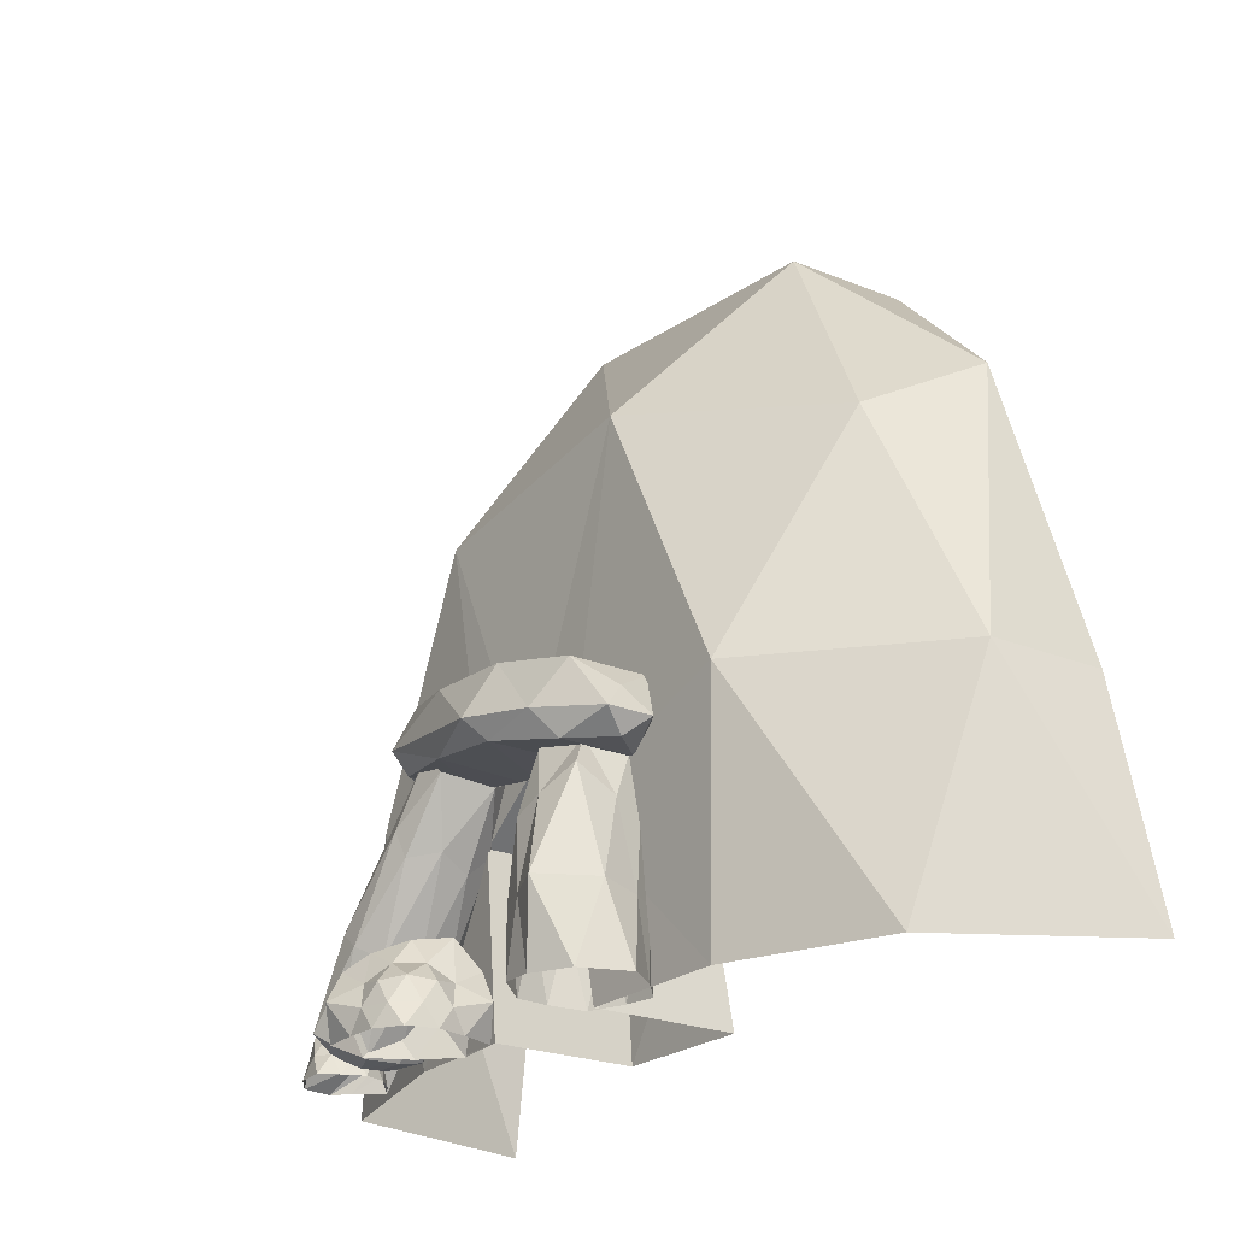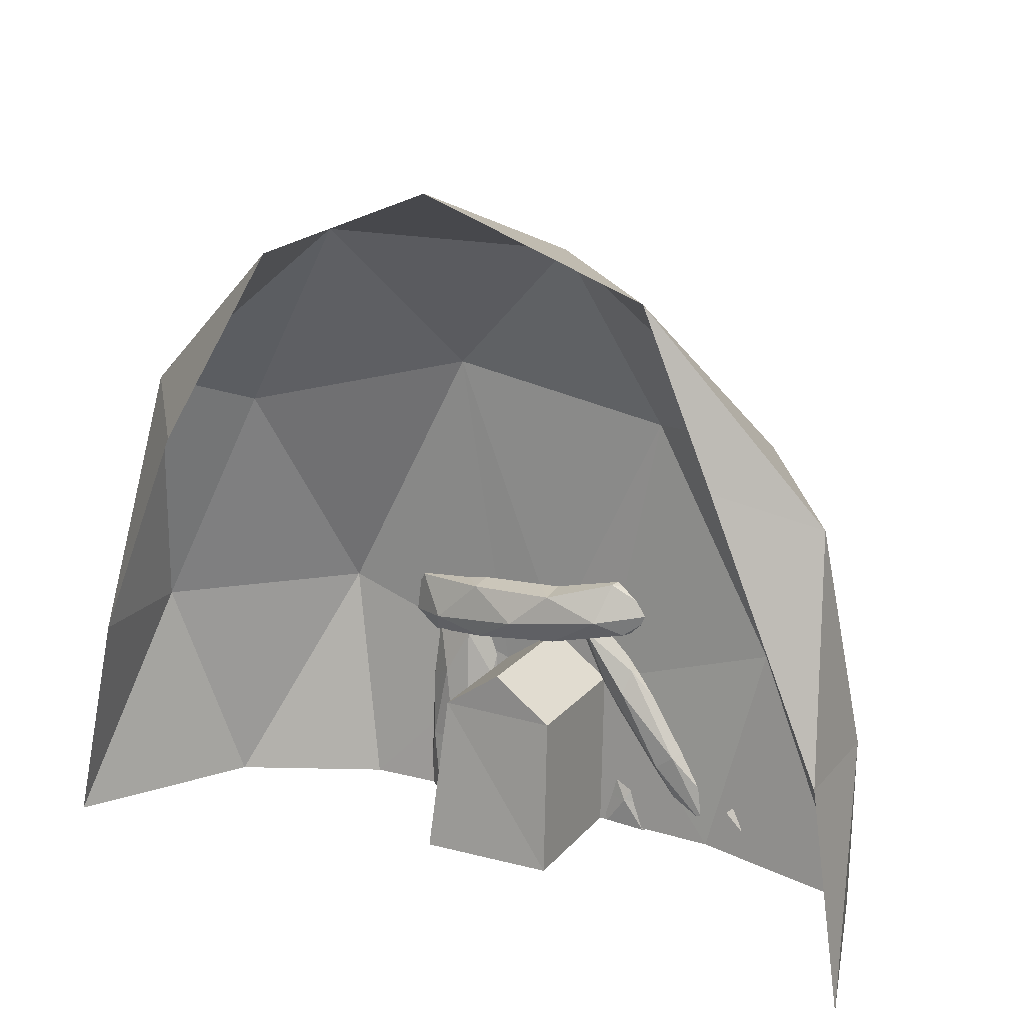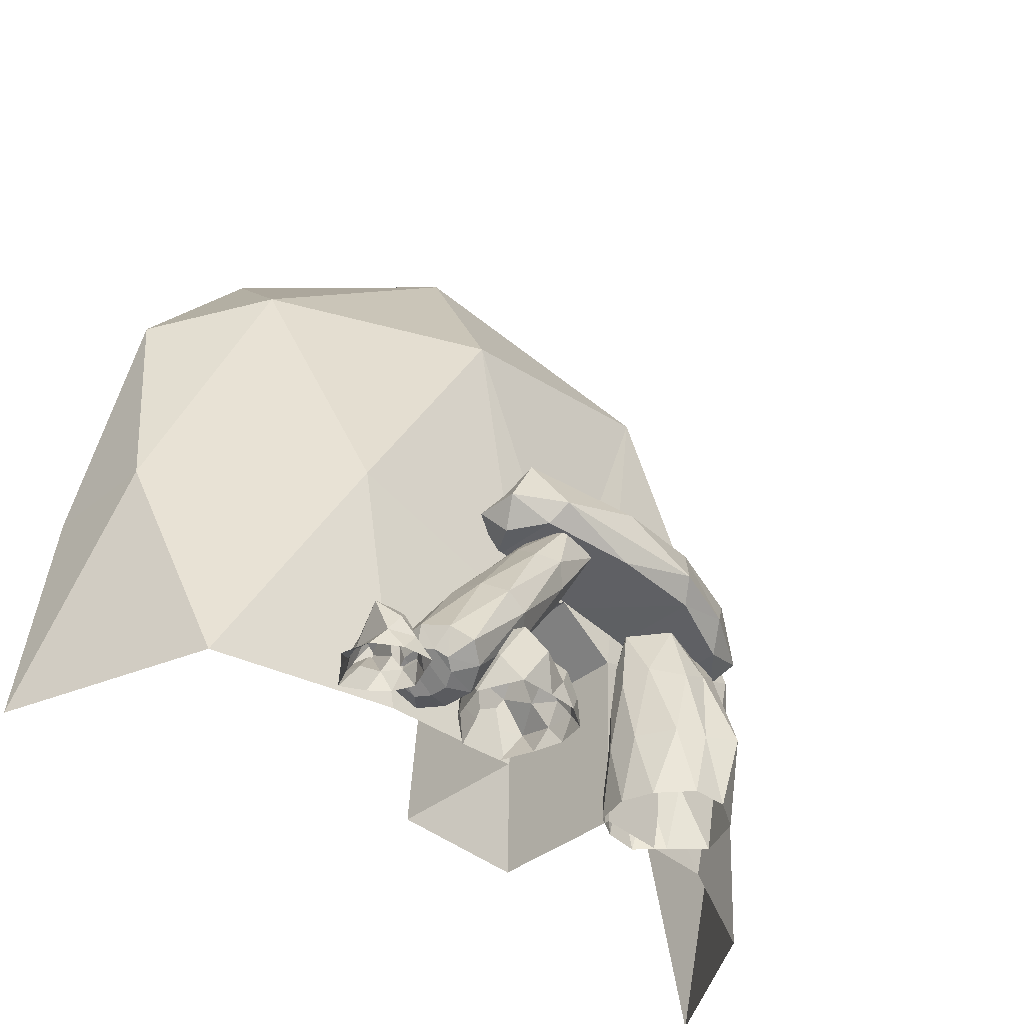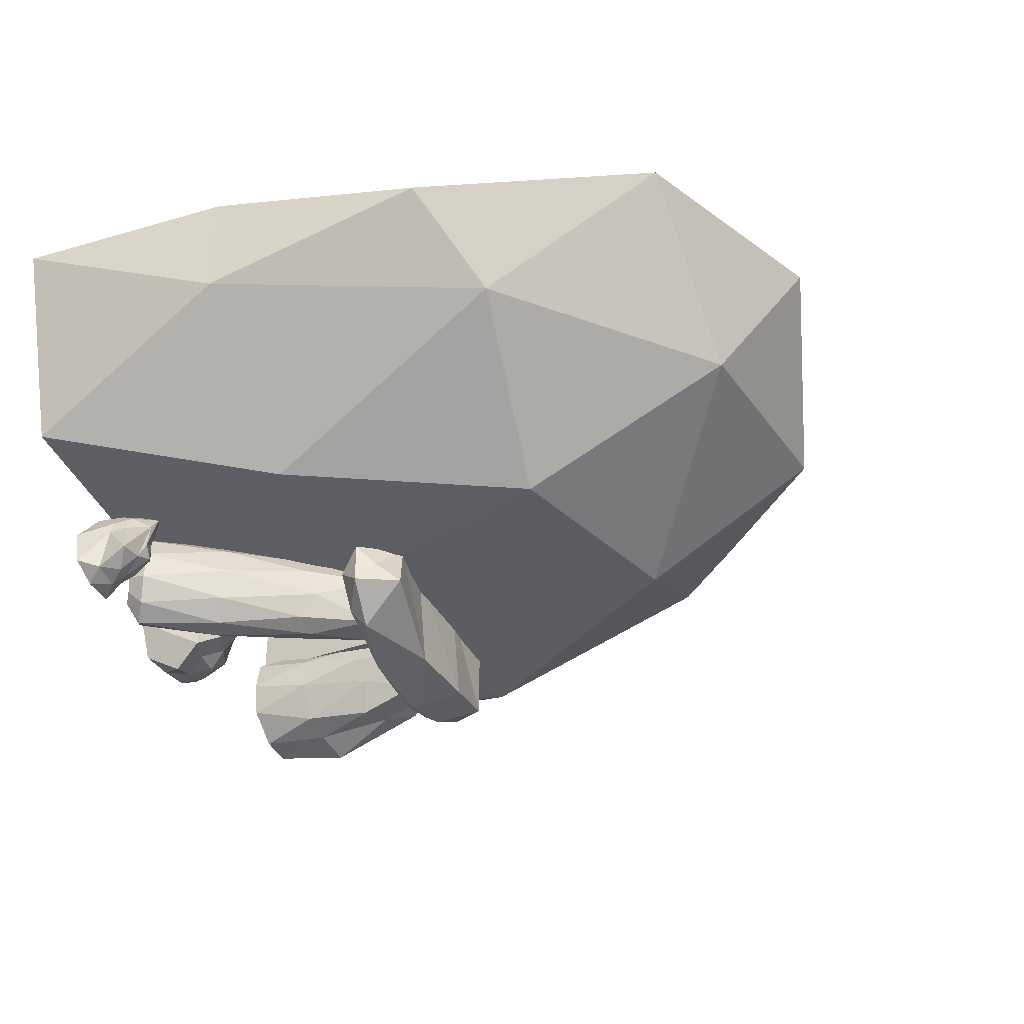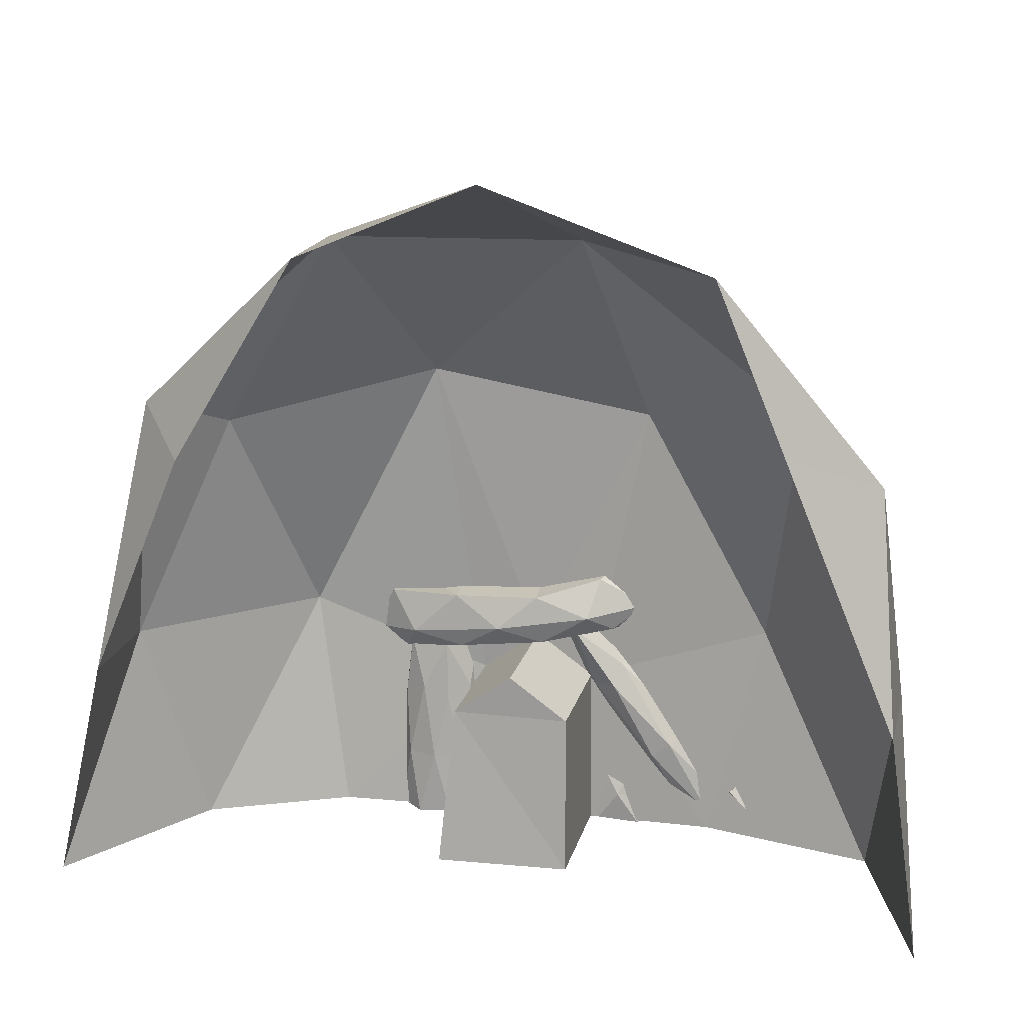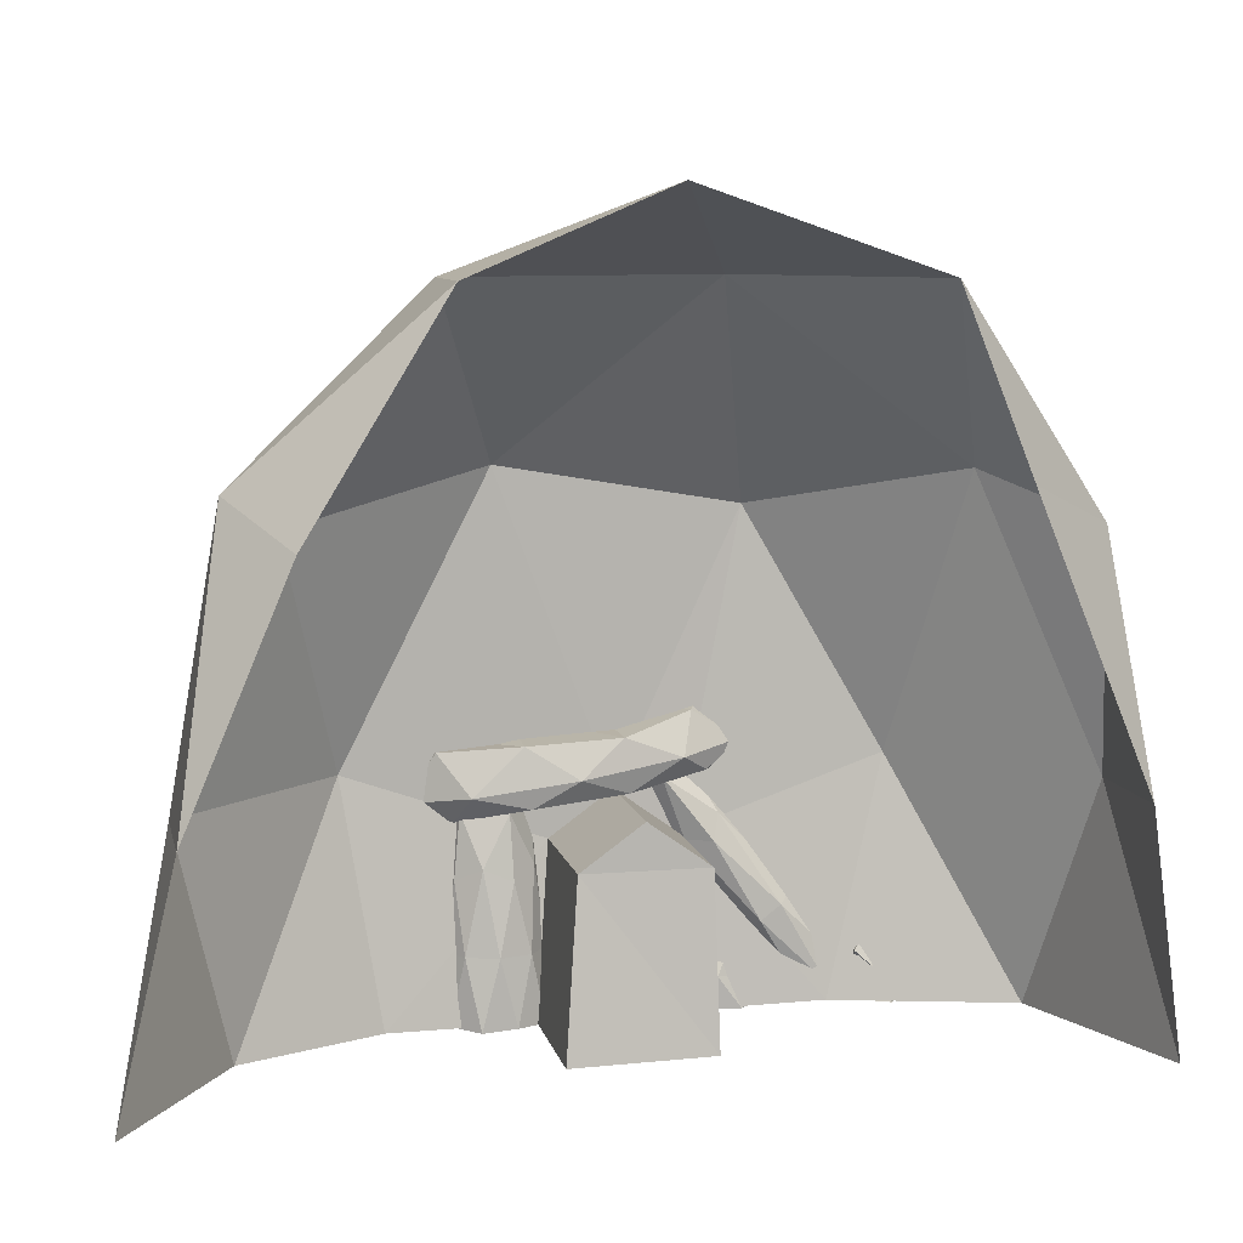
<metadata>
{"format":"obj","ext":"obj","renderer":"f3d","projection":"perspective","resolution":1024,"background":"white","views":[{"elev":-23.7,"azim":-124.3,"up":"+Y"},{"elev":20.1,"azim":28.2,"up":"+Y"},{"elev":-38.3,"azim":135.7,"up":"+Y"},{"elev":-37.3,"azim":117.9,"up":"+Z"},{"elev":17.6,"azim":13.2,"up":"+Y"},{"elev":8.8,"azim":-12.2,"up":"+Y"}]}
</metadata>
<code>
o Icosphere.006
v -5.93 0.008066 2.075
v -2.768 0.008033 -1.017
v 4.817 0.008035 -0.6229
v -3.981 5.993 2.15
v -3.981 5.993 0.1214
v 1.536 5.993 -1.468
v 4.945 5.993 1.311
v 0.0109 9.689 2.169
v 5.661 0.05179 2.081
v -4.56 0.05179 -0.05128
v 2.531 0.05178 -1.11
v 5.257 3.002 2.108
v 5.257 3.002 0.6118
v -5.236 3.002 2.098
v -3.232 3.002 -1.307
v -5.236 3.002 0.6118
v 3.253 3.002 -1.307
v -0.9611 -0.02524 -1.174
v 3.807 6.518 2.129
v -4.682 6.518 1.311
v -1.439 6.518 -1.307
v 3.807 6.518 0.1796
v 2.911 8.69 2.169
v -2.335 8.69 2.154
v -2.335 8.69 0.6118
v 0.9071 8.69 0.1796
v 0.8197 -0.01475 -1.247
v 0 2.68 -1.411
v -0.7779 2.119 -1.411
v 0.7779 2.119 -1.411
v -0.9611 -0.02524 0.6018
v 0.8197 -0.01475 0.5288
v 0 2.68 0.3653
v -0.7779 2.119 0.3653
v 0.7779 2.119 0.3653
v -0.8481 -0.03865 -1.178
v -1.652 -0.03866 -0.917
v -2.327 -0.04273 -1.592
v -1.652 -0.03866 -2.427
v -0.8481 -0.03865 -2.023
v -1.246 1.712 -1.034
v -1.912 1.712 -1.25
v -1.992 2.146 -2.088
v -1.246 1.712 -2.31
v -0.8338 1.712 -1.601
v -1.43 2.613 -1.601
v -1.218 -0.0157 -0.9504
v -0.7459 -0.0157 -1.601
v -1.983 -0.0157 -1.199
v -2.092 -0.03431 -2.161
v -1.218 -0.0157 -2.394
v -0.7961 0.8377 -1.395
v -0.7961 0.8377 -1.807
v -1.43 0.8377 -0.9345
v -1.038 0.8377 -1.062
v -2.063 0.8377 -1.395
v -1.821 0.8377 -1.062
v -1.864 0.9087 -2.556
v -2.206 0.9087 -1.883
v -1.038 0.8377 -2.282
v -1.43 0.8377 -2.41
v -0.9712 1.866 -1.268
v -1.605 1.866 -1.062
v -1.996 1.866 -1.601
v -1.605 1.866 -2.282
v -0.9712 1.866 -1.934
v -1.276 2.501 -1.127
v -0.9318 2.501 -1.601
v -1.833 2.501 -1.308
v -1.833 2.501 -1.893
v -1.276 2.501 -2.074
v 2.549 0.01483 -1.495
v 2.477 -0.04091 -1.943
v 2.7 0.1322 -2.209
v 2.91 0.295 -1.926
v 2.817 0.2224 -1.485
v 0.8317 1.782 -1.631
v 0.9792 1.897 -2.326
v 1.401 2.224 -2.31
v 1.515 2.312 -1.605
v 1.163 2.039 -1.185
v 2.477 -0.03152 -1.703
v 2.677 0.1233 -1.434
v 2.566 0.03749 -2.122
v 2.821 0.2349 -2.112
v 2.889 0.2879 -1.687
v 1.727 1.052 -1.15
v 1.975 1.245 -1.141
v 1.466 0.8501 -1.827
v 1.533 0.9017 -1.413
v 1.76 1.078 -2.482
v 1.553 0.9173 -2.236
v 2.202 1.421 -2.21
v 2.008 1.27 -2.473
v 2.182 1.405 -1.387
v 2.269 1.472 -1.796
v 0.8444 2.042 -1.337
v 0.7366 1.958 -2.008
v 1.071 2.218 -2.407
v 1.386 2.462 -1.983
v 1.246 2.353 -1.322
v 0.2526 2.618 -1.654
v 0.5426 2.842 -1.263
v 0.3819 2.718 -2.263
v 0.7517 3.005 -2.248
v 0.851 3.082 -1.63
v 2.19 -0.003988 -1.623
v 2.186 -0.0161 -2.04
v 2.537 0.265 -1.155
v 2.311 0.08076 -1.262
v 2.344 0.1159 -2.351
v 2.574 0.2848 -2.502
v 2.787 0.459 -2.334
v 2.939 0.5675 -2.01
v 2.906 0.5511 -1.595
v 2.776 0.4415 -1.244
v 1.099 2.881 -1.303
v -1.03 2.558 -1.01
v -2.346 2.359 -1.777
v -1.03 2.558 -2.544
v 1.099 2.881 -2.251
v 0.05301 3.357 -1.01
v -2.103 3.211 -1.303
v -2.103 3.211 -2.251
v -0.05641 3.445 -2.57
v 1.387 3.436 -1.777
v 0.1249 2.688 -1.048
v 1.376 2.878 -1.777
v -1.9 2.381 -1.326
v -1.9 2.381 -2.228
v 0.01254 2.696 -2.514
v 1.546 3.204 -1.498
v 1.546 3.204 -2.056
v -0.4794 2.898 -0.8753
v 0.7721 3.087 -1.048
v -2.504 2.591 -1.498
v -1.731 2.708 -1.048
v -1.731 2.708 -2.507
v -2.504 2.591 -2.056
v 1.02 3.099 -2.514
v -0.8692 2.812 -2.774
v 0.9136 3.597 -1.326
v -1.112 3.293 -1.048
v -2.335 2.917 -1.777
v -1.129 3.403 -2.507
v 1.247 3.775 -2.093
v 1.516 -0.01264 -1.191
v 0.7905 -0.00349 -1.637
v 0.7772 -0.003487 -2.389
v 1.487 -0.00349 -2.633
v 2.155 -0.01264 -2.105
v 0.9729 0.7884 -1.322
v 0.7615 0.5362 -2.013
v 1.125 0.5362 -2.532
v 1.846 0.7884 -2.57
v 1.862 0.7884 -1.629
v 1.231 1.092 -2.071
v 0.9432 -0.005536 -1.225
v 1.946 -0.005534 -1.571
v 0.6931 0.001298 -2.011
v 1.103 0.001298 -2.597
v 1.927 -0.005536 -2.631
v 1.745 0.3881 -1.373
v 2.063 0.3881 -1.827
v 0.6936 0.3881 -1.355
v 1.223 0.3881 -1.193
v 0.724 0.2665 -2.198
v 0.7306 0.2665 -1.826
v 1.29 0.2665 -2.625
v 0.9377 0.2665 -2.504
v 2.053 0.3881 -2.38
v 1.72 0.3881 -2.821
v 1.455 0.8586 -1.368
v 0.8912 0.5836 -1.713
v 0.8805 0.5836 -2.316
v 1.451 0.5836 -2.513
v 1.968 0.8586 -2.101
v 1.069 1.149 -1.638
v 1.592 1.149 -1.818
v 0.9838 0.7795 -2.017
v 1.197 0.7795 -2.322
v 1.582 0.9749 -2.371
v 3.603 -0.02942 -1.441
v 3.072 -0.03406 -1.268
v 2.743 -0.03498 -1.72
v 2.954 -0.03765 -2.232
v 3.67 -0.03765 -2
v 3.074 0.4548 -1.031
v 2.923 0.3923 -1.505
v 2.923 0.3923 -1.935
v 3.304 0.455 -2.092
v 3.327 0.4548 -1.379
v 3.219 0.7895 -1.72
v 3.358 -0.03218 -1.111
v 3.761 -0.03513 -1.624
v 2.853 -0.03218 -1.454
v 2.853 -0.03311 -1.986
v 3.34 -0.03513 -2.203
v 3.35 0.2718 -1.253
v 3.418 0.2712 -1.453
v 3.219 0.2094 -1.311
v 3.202 0.2718 -1.048
v 2.83 0.2094 -1.594
v 2.978 0.2094 -1.389
v 2.978 0.2094 -2.051
v 2.83 0.2094 -1.847
v 3.476 0.2088 -2.069
v 3.152 0.2088 -2.174
v 3.243 0.4869 -1.175
v 2.854 0.6579 -1.048
v 2.871 0.5955 -1.72
v 3.111 0.4244 -2.051
v 3.531 0.6542 -1.899
v 3.028 0.7908 -1.175
v 3.176 0.7908 -1.379
v 3.045 0.7284 -1.594
v 3.045 0.7284 -1.847
v 3.242 0.677 -1.899
f 2 10 15
f 3 11 17
f 1 14 16
f 3 17 13
f 5 20 25
f 6 21 26
f 7 22 23
f 23 26 8
f 23 22 26
f 22 6 26
f 26 25 8
f 26 21 25
f 21 5 25
f 25 24 8
f 25 20 24
f 20 4 24
f 19 7 23
f 13 22 7
f 13 17 22
f 17 6 22
f 29 15 21
f 15 5 21
f 16 20 5
f 16 14 20
f 14 4 20
f 12 7 19
f 2 29 18
f 15 16 5
f 15 10 16
f 10 1 16
f 12 13 7
f 12 9 13
f 9 3 13
f 11 30 17
f 30 33 28
f 27 35 30
f 28 34 29
f 18 34 31
f 32 31 34
f 17 30 6
f 30 28 6
f 6 28 21
f 28 29 21
f 36 48 52
f 37 47 54
f 38 49 56
f 39 50 58
f 40 51 60
f 36 52 55
f 37 54 57
f 38 56 59
f 39 58 61
f 40 60 53
f 41 62 67
f 42 63 69
f 43 64 70
f 44 65 71
f 45 66 68
f 68 71 46
f 68 66 71
f 66 44 71
f 71 70 46
f 71 65 70
f 65 43 70
f 70 69 46
f 70 64 69
f 64 42 69
f 69 67 46
f 69 63 67
f 63 41 67
f 67 68 46
f 67 62 68
f 62 45 68
f 53 66 45
f 53 60 66
f 60 44 66
f 61 65 44
f 61 58 65
f 58 43 65
f 59 64 43
f 59 56 64
f 56 42 64
f 57 63 42
f 57 54 63
f 54 41 63
f 55 62 41
f 55 52 62
f 52 45 62
f 60 61 44
f 60 51 61
f 51 39 61
f 58 59 43
f 58 50 59
f 50 38 59
f 56 57 42
f 56 49 57
f 49 37 57
f 54 55 41
f 54 47 55
f 47 36 55
f 52 53 45
f 52 48 53
f 48 40 53
f 110 109 87
f 108 107 89
f 112 111 91
f 114 113 93
f 116 115 95
f 110 87 90
f 108 89 92
f 112 91 94
f 114 93 96
f 116 95 88
f 77 97 102
f 78 98 104
f 79 99 105
f 80 100 106
f 81 101 103
f 103 101 106
f 101 80 106
f 106 100 105
f 100 79 105
f 105 99 104
f 99 78 104
f 104 98 102
f 98 77 102
f 102 97 103
f 97 81 103
f 88 101 81
f 88 95 101
f 95 80 101
f 96 100 80
f 96 93 100
f 93 79 100
f 94 99 79
f 94 91 99
f 91 78 99
f 92 98 78
f 92 89 98
f 89 77 98
f 90 97 77
f 90 87 97
f 87 81 97
f 95 96 80
f 95 115 96
f 115 114 96
f 93 94 79
f 93 113 94
f 113 112 94
f 91 92 78
f 91 111 92
f 111 108 92
f 89 90 77
f 89 107 90
f 107 110 90
f 87 88 81
f 87 109 88
f 109 116 88
f 76 83 72
f 73 107 108
f 83 110 72
f 74 111 112
f 85 114 75
f 76 115 116
f 72 107 82
f 83 116 109
f 84 108 111
f 74 113 85
f 86 114 115
f 117 128 132
f 118 127 134
f 119 129 136
f 120 130 138
f 121 131 140
f 117 132 135
f 118 134 137
f 119 136 139
f 120 138 141
f 121 140 133
f 143 124 123
f 125 145 122
f 124 144 123
f 142 125 122
f 126 146 142
f 145 124 143
f 122 145 143
f 146 125 142
f 133 146 126
f 133 140 146
f 140 125 146
f 141 145 125
f 141 138 145
f 138 124 145
f 139 144 124
f 139 136 144
f 136 123 144
f 137 143 123
f 137 134 143
f 134 122 143
f 135 142 122
f 135 132 142
f 132 126 142
f 140 141 125
f 140 131 141
f 131 120 141
f 138 139 124
f 138 130 139
f 130 119 139
f 136 137 123
f 136 129 137
f 129 118 137
f 134 135 122
f 134 127 135
f 127 117 135
f 132 133 126
f 132 128 133
f 128 121 133
f 119 130 129
f 130 120 118
f 117 121 128
f 120 131 127
f 117 131 121
f 120 127 118
f 130 118 129
f 127 131 117
f 147 159 163
f 148 158 165
f 149 160 167
f 150 161 169
f 151 162 171
f 147 163 166
f 148 165 168
f 149 167 170
f 150 169 172
f 151 171 164
f 152 173 178
f 153 174 180
f 154 175 181
f 155 176 182
f 156 177 179
f 179 182 157
f 179 177 182
f 177 155 182
f 182 181 157
f 182 176 181
f 176 154 181
f 181 180 157
f 181 175 180
f 175 153 180
f 180 178 157
f 180 174 178
f 174 152 178
f 178 179 157
f 178 173 179
f 173 156 179
f 164 177 156
f 164 171 177
f 171 155 177
f 172 176 155
f 172 169 176
f 169 154 176
f 170 175 154
f 170 167 175
f 167 153 175
f 168 174 153
f 168 165 174
f 165 152 174
f 166 173 152
f 166 163 173
f 163 156 173
f 171 172 155
f 171 162 172
f 162 150 172
f 169 170 154
f 169 161 170
f 161 149 170
f 167 168 153
f 167 160 168
f 160 148 168
f 165 166 152
f 165 158 166
f 158 147 166
f 163 164 156
f 163 159 164
f 159 151 164
f 183 195 199
f 184 194 201
f 185 196 203
f 186 197 205
f 187 198 207
f 183 199 202
f 184 201 204
f 185 203 206
f 186 205 208
f 187 207 200
f 188 209 214
f 189 210 216
f 190 211 217
f 191 212 218
f 192 213 215
f 215 218 193
f 215 213 218
f 213 191 218
f 218 217 193
f 218 212 217
f 212 190 217
f 217 216 193
f 217 211 216
f 211 189 216
f 216 214 193
f 216 210 214
f 210 188 214
f 214 215 193
f 214 209 215
f 209 192 215
f 200 213 192
f 200 207 213
f 207 191 213
f 208 212 191
f 208 205 212
f 205 190 212
f 206 211 190
f 206 203 211
f 203 189 211
f 204 210 189
f 204 201 210
f 201 188 210
f 202 209 188
f 202 199 209
f 199 192 209
f 207 208 191
f 207 198 208
f 198 186 208
f 205 206 190
f 205 197 206
f 197 185 206
f 203 204 189
f 203 196 204
f 196 184 204
f 201 202 188
f 201 194 202
f 194 183 202
f 199 200 192
f 199 195 200
f 195 187 200
f 2 15 29
f 11 27 30
f 30 35 33
f 27 32 35
f 28 33 34
f 18 29 34
f 34 33 35
f 35 32 34
f 72 82 86
f 82 73 75
f 73 84 85
f 84 74 85
f 85 75 73
f 75 86 82
f 86 76 72
f 73 82 107
f 83 109 110
f 74 84 111
f 85 113 114
f 76 86 115
f 72 110 107
f 83 76 116
f 84 73 108
f 74 112 113
f 86 75 114

</code>
